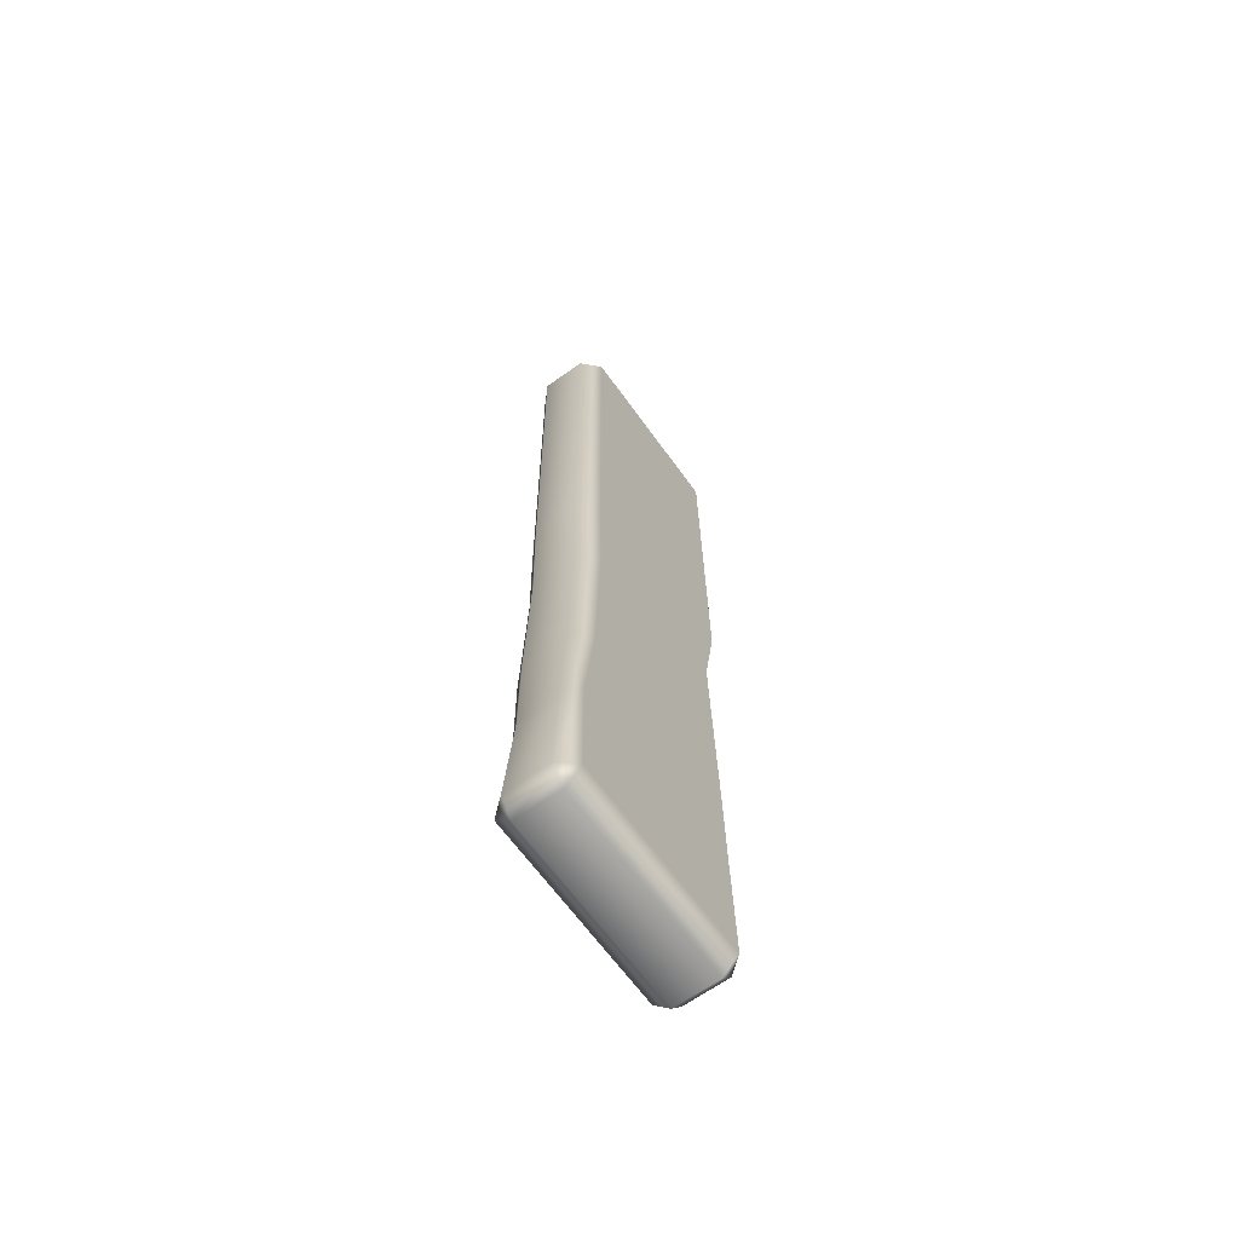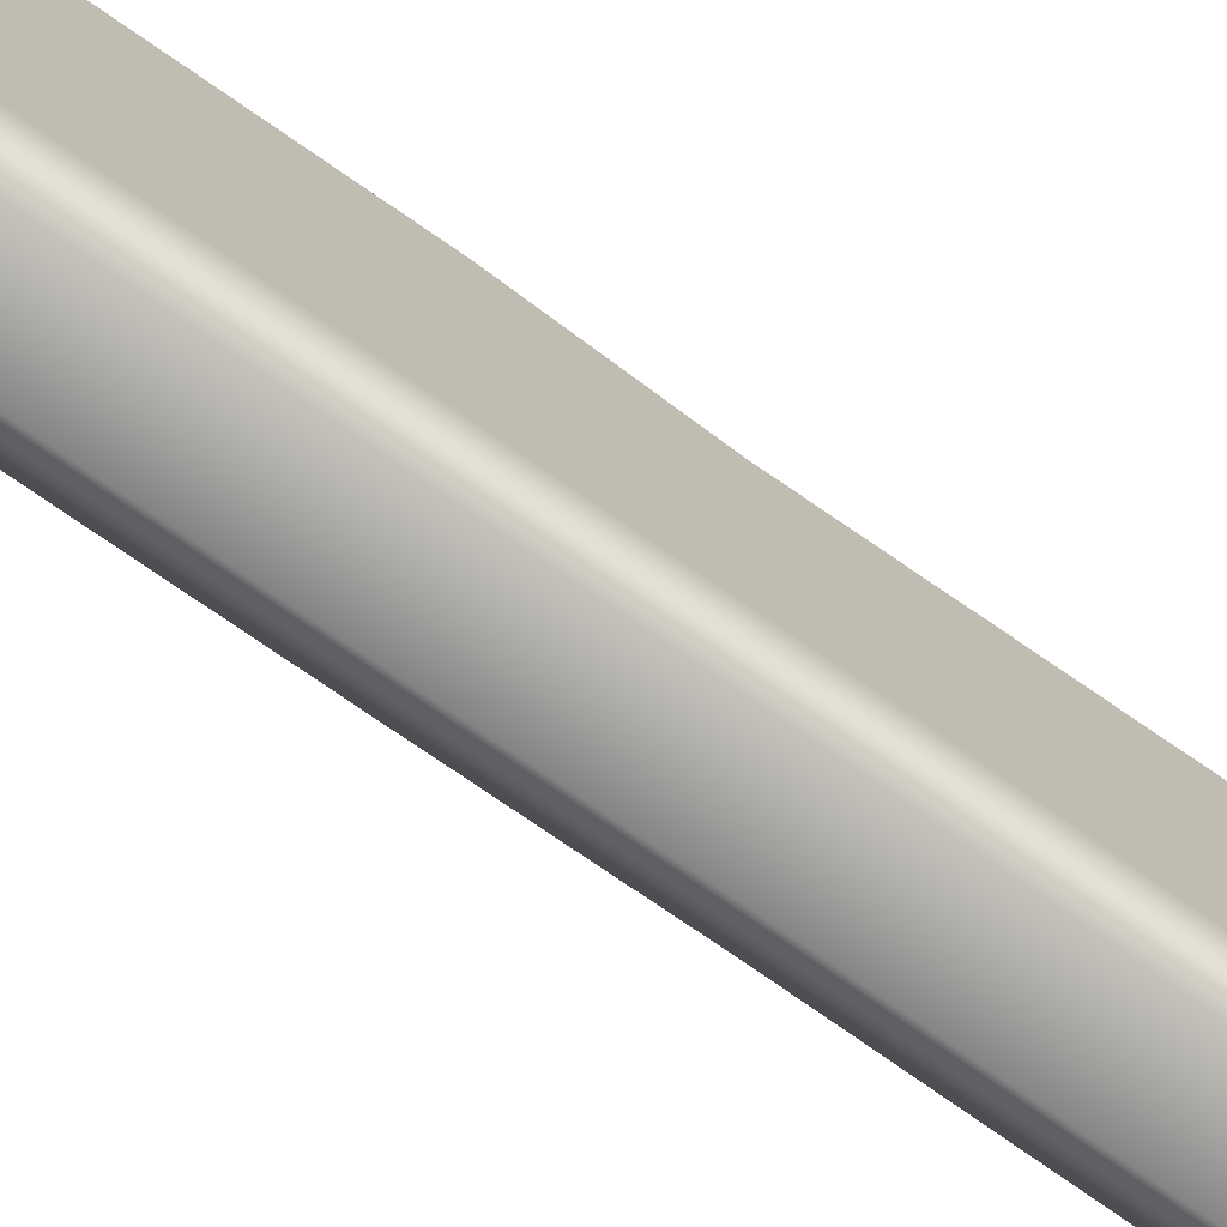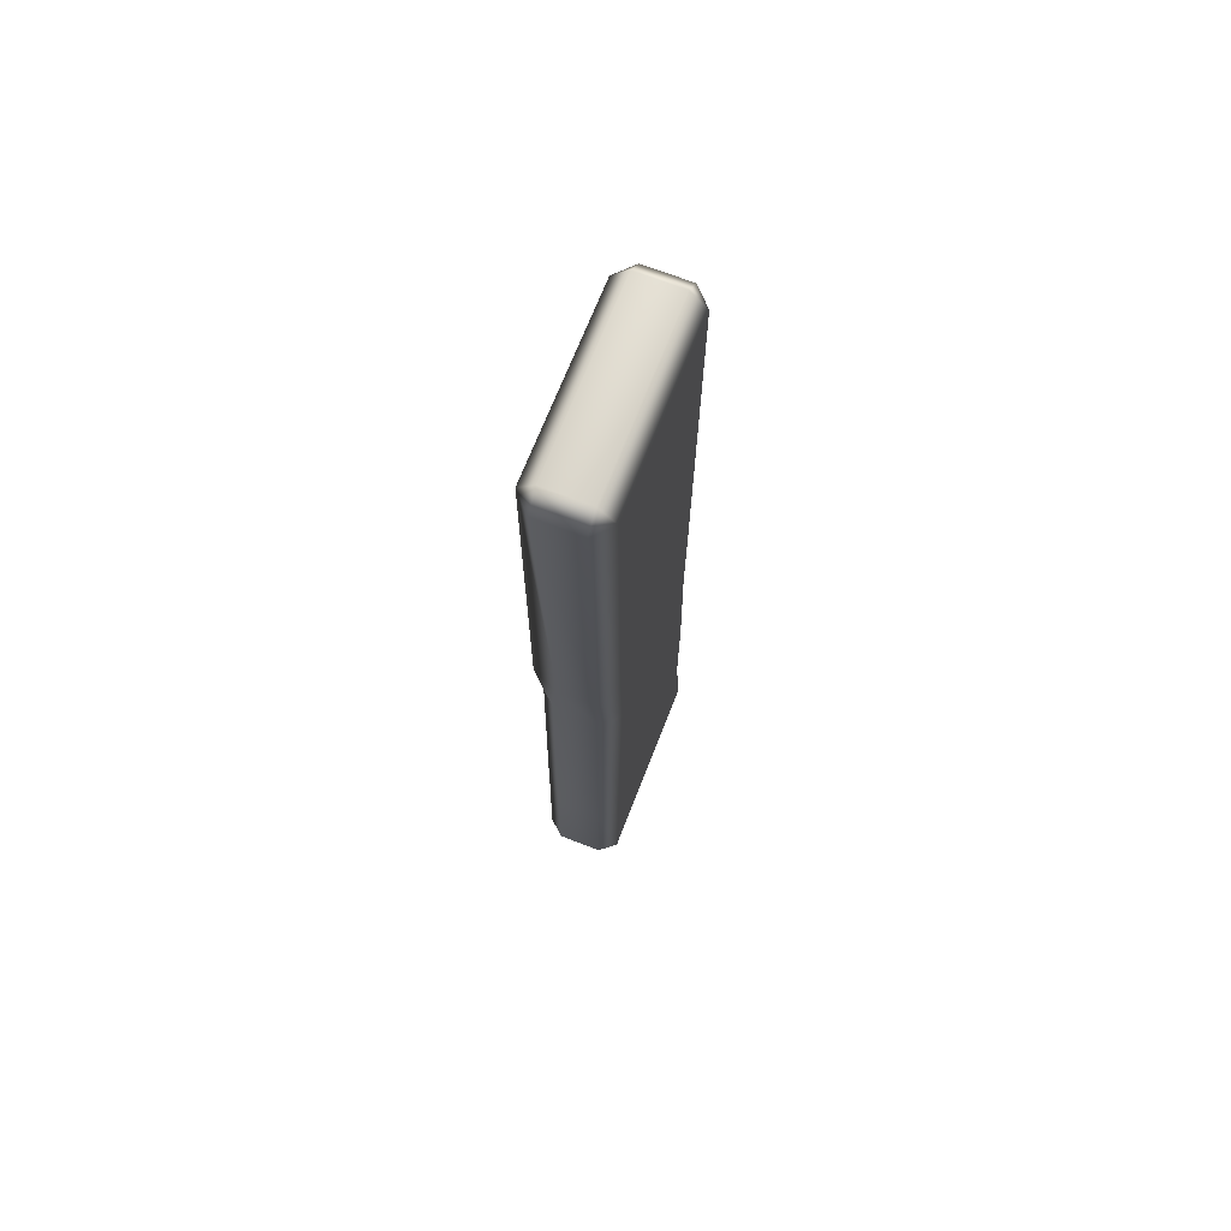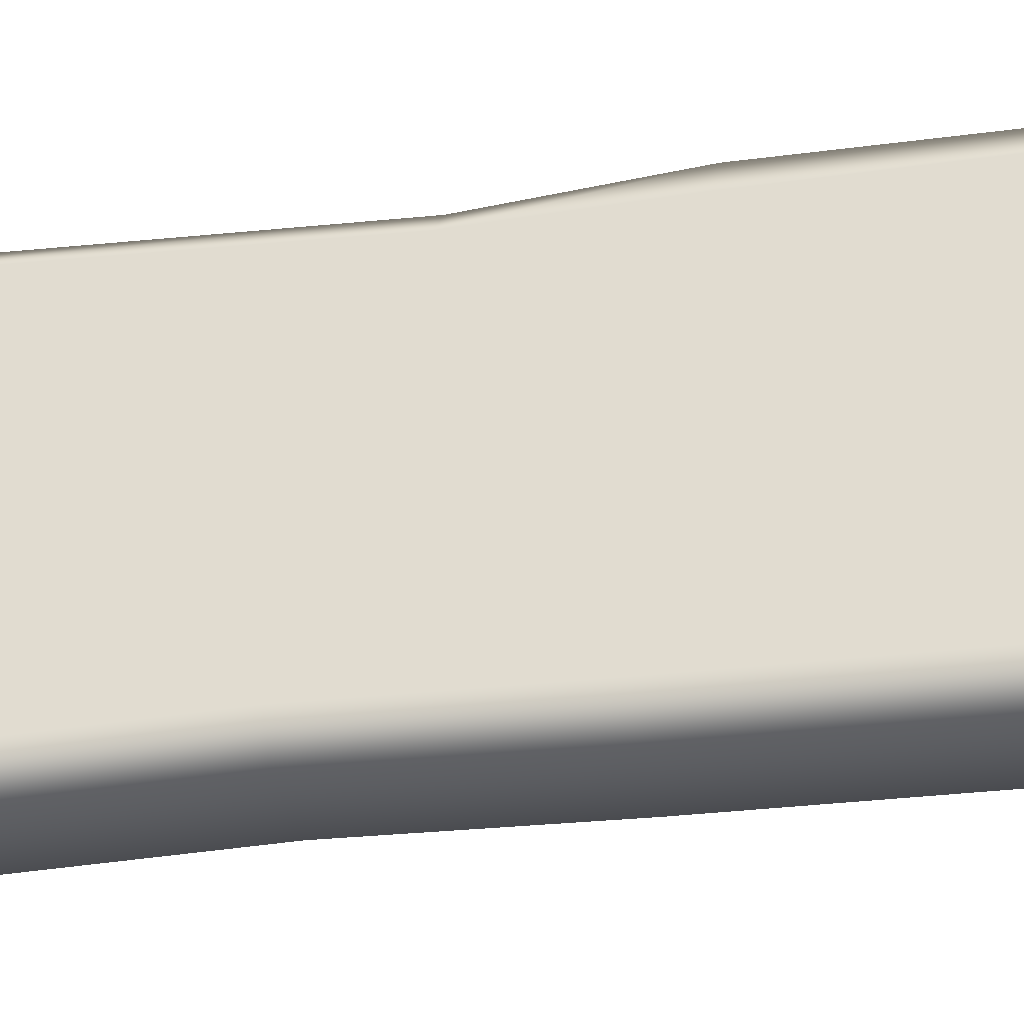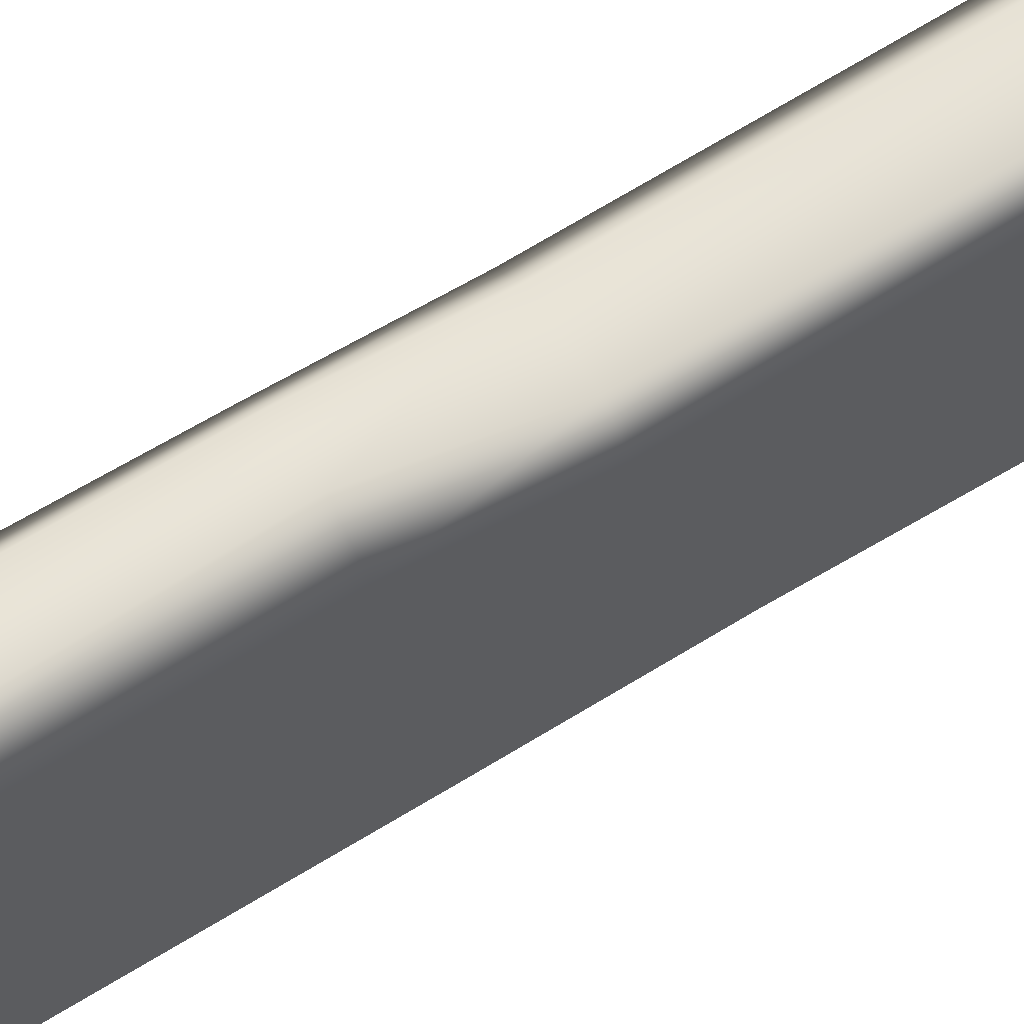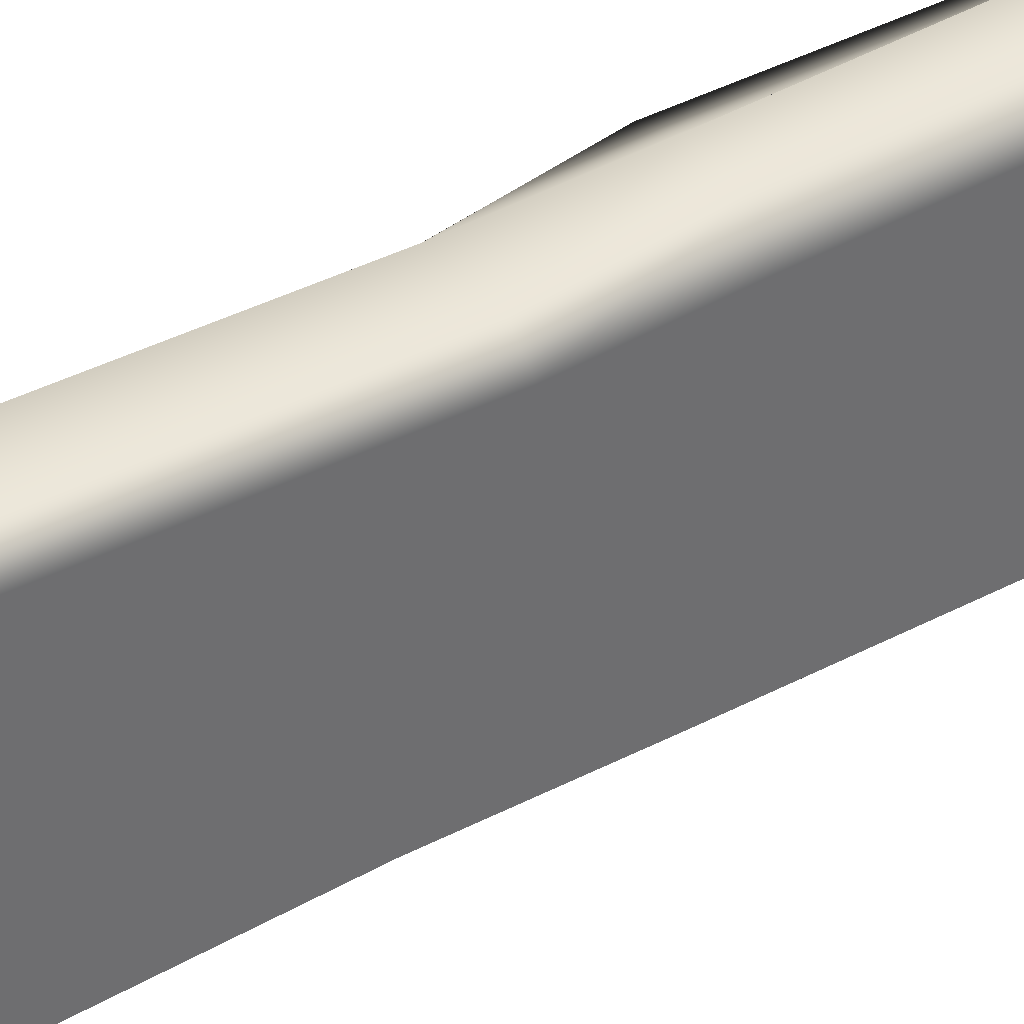
<metadata>
{"format":"obj","ext":"obj","renderer":"f3d","projection":"perspective","resolution":1024,"background":"white","views":[{"elev":-65.3,"azim":-144.3,"up":"+Y"},{"elev":-75.4,"azim":-124.8,"up":"+Z"},{"elev":69.9,"azim":21.3,"up":"+Y"},{"elev":-29.5,"azim":101.1,"up":"+Z"},{"elev":63.8,"azim":-122.0,"up":"+Z"},{"elev":38.6,"azim":55.3,"up":"+Z"}]}
</metadata>
<code>
g m_dlc5_woodplank_large_03
v 0.1196 2.854 0.2914
v 0.06898 2.91 0.2914
v 0.06898 2.907 -0.2671
v 0.1196 2.851 -0.2671
v 0.06898 2.854 0.3443
v 0.06898 2.851 -0.32
v 0.06898 1.568 -0.3064
v 0.1196 1.568 -0.2542
v 0.06898 1.219 -0.2979
v 0.1196 1.219 -0.248
v 0.06898 0.7032 -0.3113
v 0.1196 0.7032 -0.2645
v 0.05721 0.3688 -0.3239
v 0.1196 0.3683 -0.2606
v 0.06898 0.01597 -0.3393
v 0.1196 0.01597 -0.2968
v 0.06898 -0.04033 -0.2968
v 0.06898 -0.04033 0.2959
v 0.1196 0.01597 0.2959
v 0.06898 0.01597 0.3385
v 0.06898 0.4214 0.3276
v 0.1196 0.4214 0.2836
v 0.1196 1.38 0.2573
v 0.1196 0.6667 0.2786
v 0.06898 1.38 0.3068
v 0.06898 0.6667 0.324
v 0.07211 1.657 0.3316
v 0.1196 1.658 0.269
v 0.06898 2.91 0.2914
v 0.06898 2.854 0.3443
v -0.06898 2.854 0.3443
v -0.06898 2.91 0.2914
v 0.06898 2.907 -0.2671
v -0.06898 2.907 -0.2671
v -0.1196 2.851 -0.2671
v -0.1196 2.854 0.2914
v 0.06898 2.851 -0.32
v -0.06898 2.851 -0.32
v 0.06898 1.568 -0.3064
v -0.06898 1.568 -0.3064
v -0.1196 1.568 -0.2542
v -0.1196 1.219 -0.2475
v -0.06898 1.219 -0.298
v -0.1196 0.7032 -0.2644
v -0.06898 0.7032 -0.3123
v -0.1196 0.3633 -0.302
v -0.06898 0.3688 -0.3286
v -0.06898 0.01597 -0.3393
v -0.1196 0.01597 -0.2968
v -0.06898 -0.04033 -0.2968
v -0.1196 0.01597 0.2959
v -0.06898 -0.04033 0.2959
v 0.06898 -0.04033 -0.2968
v 0.06898 0.01597 -0.3393
v 0.06898 -0.04033 0.2959
v 0.06898 0.01597 0.3385
v -0.06898 0.01597 0.3385
v -0.1196 0.4214 0.2836
v -0.06898 0.4214 0.3276
v 0.06898 0.4214 0.3276
v -0.06898 0.6667 0.324
v 0.06898 0.6667 0.324
v -0.06898 1.38 0.3068
v -0.1196 1.38 0.2571
v -0.1196 0.6667 0.2784
v 0.06898 1.38 0.3068
v -0.03492 1.655 0.3416
v 0.07211 1.657 0.3316
v -0.1196 1.661 0.3047
v 0.06898 1.219 -0.2979
v 0.06898 0.7032 -0.3113
v 0.05721 0.3688 -0.3239
g m_dlc5_woodplank_large_03_0
f 3 2 1
f 4 3 1
f 2 5 1
f 4 6 3
f 7 6 4
f 8 7 4
f 9 7 8
f 10 9 8
f 11 9 10
f 12 11 10
f 11 12 13
f 12 14 13
f 15 13 14
f 16 15 14
f 17 15 16
f 17 16 18
f 16 19 18
f 19 16 14
f 19 20 18
f 20 19 21
f 19 22 21
f 22 19 14
f 14 12 22
f 12 10 23
f 23 10 8
f 24 12 23
f 12 24 22
f 24 23 25
f 26 24 25
f 22 24 26
f 21 22 26
f 27 25 23
f 28 27 23
f 27 28 5
f 28 1 5
f 1 28 4
f 28 8 4
f 28 23 8
f 31 30 29
f 32 31 29
f 32 29 33
f 34 32 33
f 34 35 32
f 35 36 32
f 36 31 32
f 33 37 34
f 37 38 34
f 38 35 34
f 37 39 38
f 39 40 38
f 41 35 38
f 40 41 38
f 42 41 40
f 43 42 40
f 43 40 39
f 44 42 43
f 45 44 43
f 44 45 46
f 45 47 46
f 46 47 48
f 49 46 48
f 50 49 48
f 49 50 51
f 50 52 51
f 53 50 48
f 54 53 48
f 48 47 54
f 50 53 55
f 52 50 55
f 52 55 56
f 57 52 56
f 52 57 51
f 51 57 58
f 58 46 49
f 51 58 49
f 44 46 58
f 57 59 58
f 57 56 59
f 56 60 59
f 59 60 61
f 60 62 61
f 61 62 63
f 61 63 64
f 65 61 64
f 59 61 65
f 58 59 65
f 62 66 63
f 65 44 58
f 65 64 42
f 44 65 42
f 67 63 66
f 68 67 66
f 67 68 31
f 67 31 36
f 69 67 36
f 69 64 63
f 67 69 63
f 42 64 69
f 69 36 35
f 41 69 35
f 41 42 69
f 68 30 31
f 45 43 70
f 71 45 70
f 70 43 39
f 71 72 45
f 72 47 45
f 47 72 54

</code>
